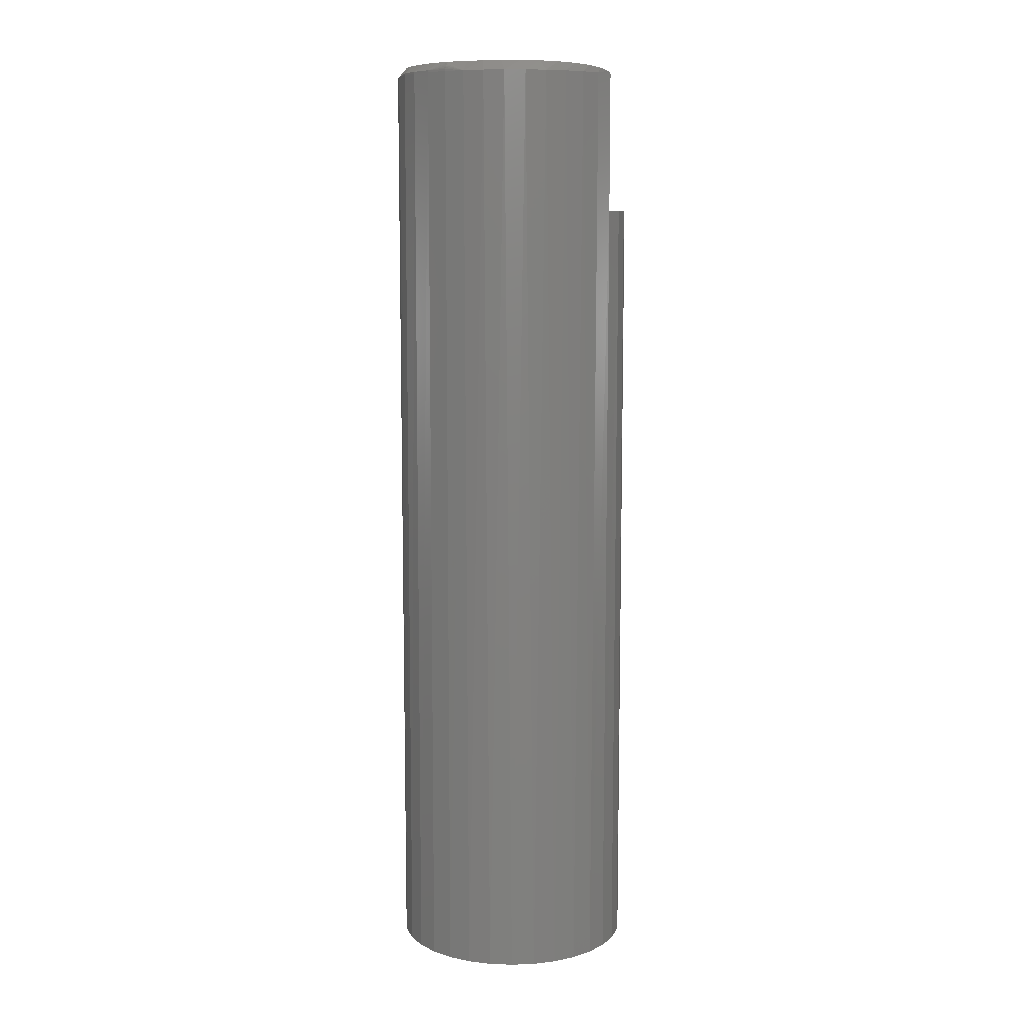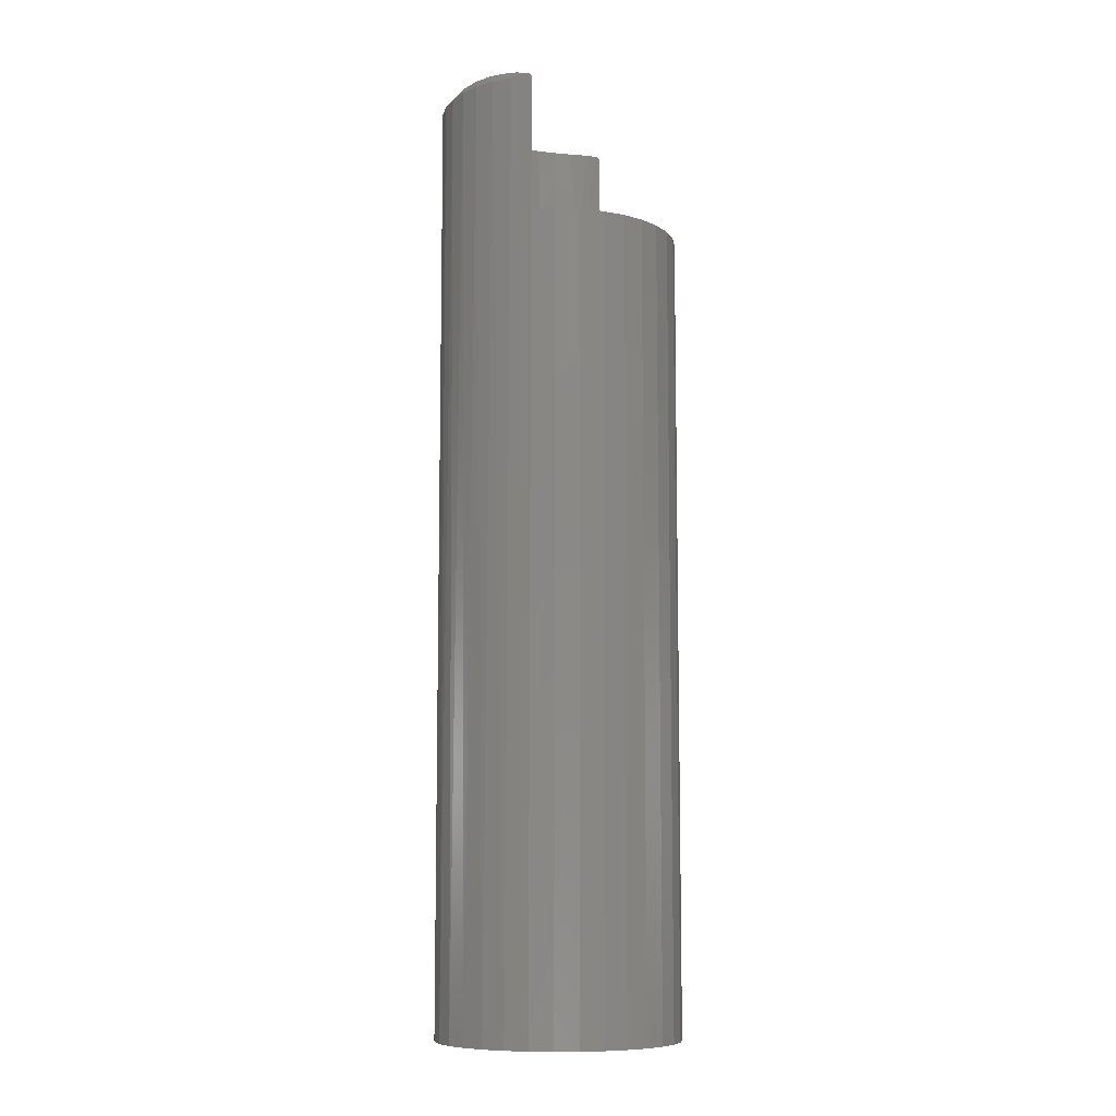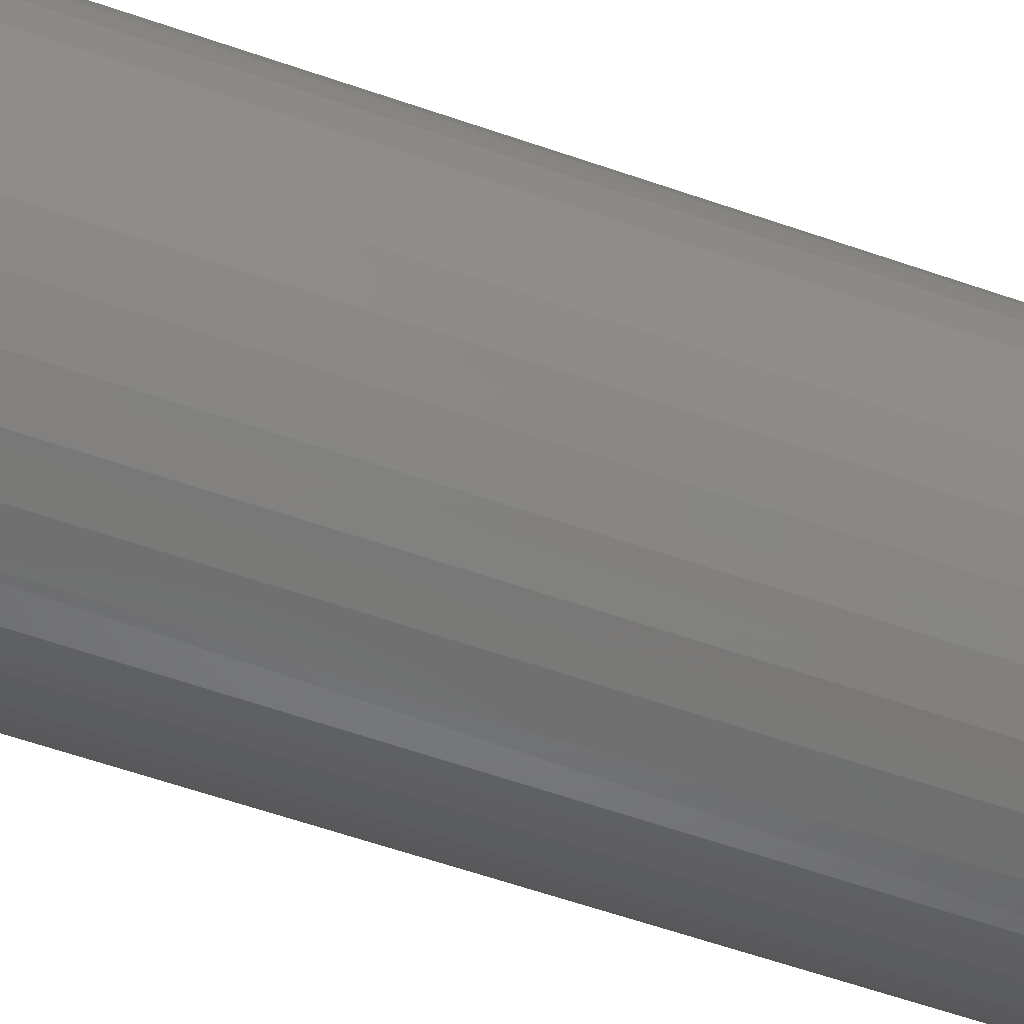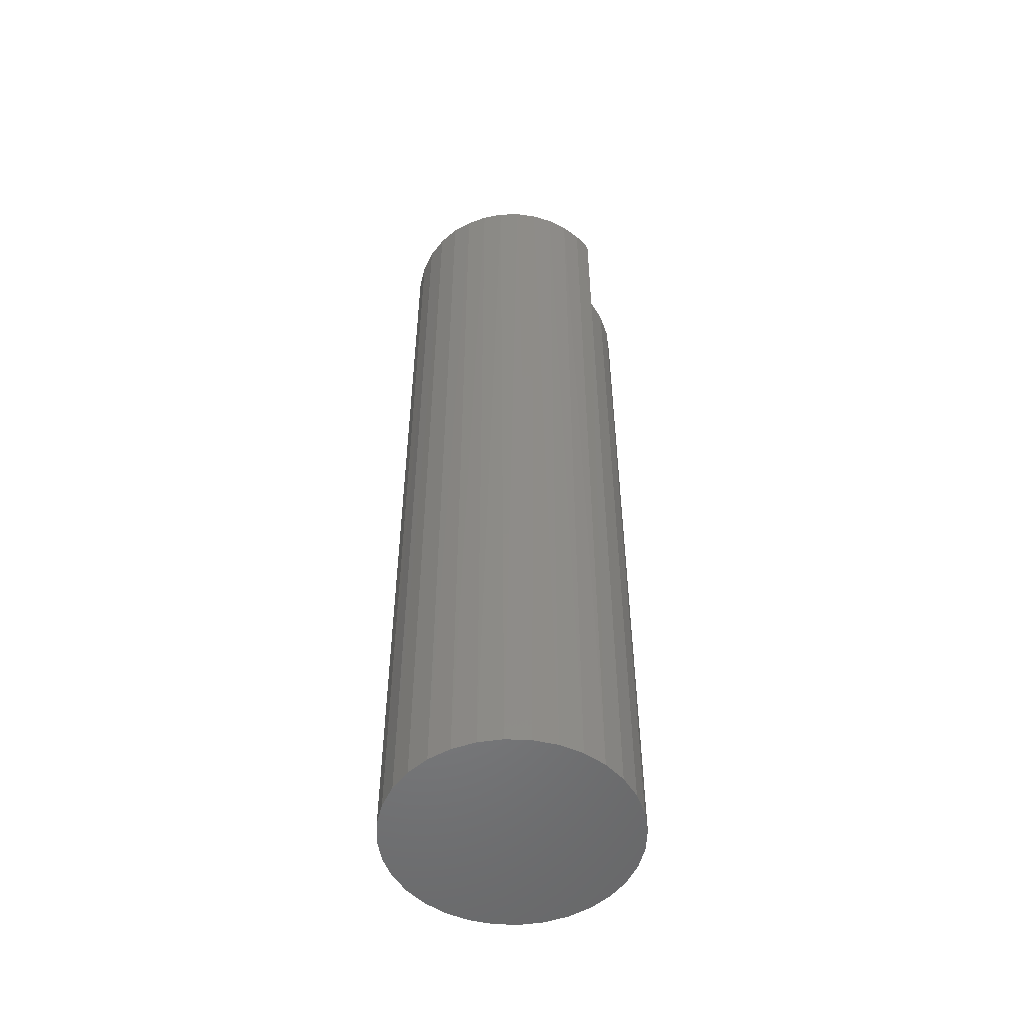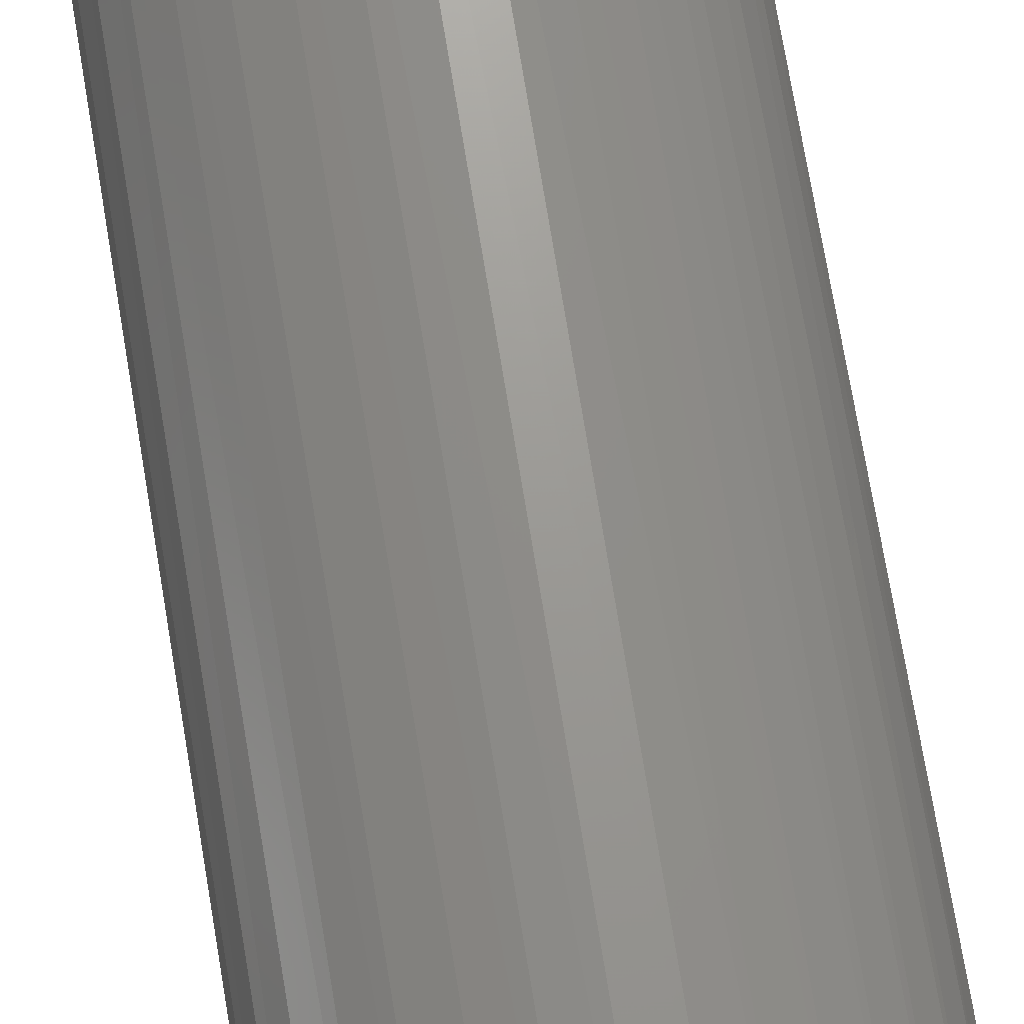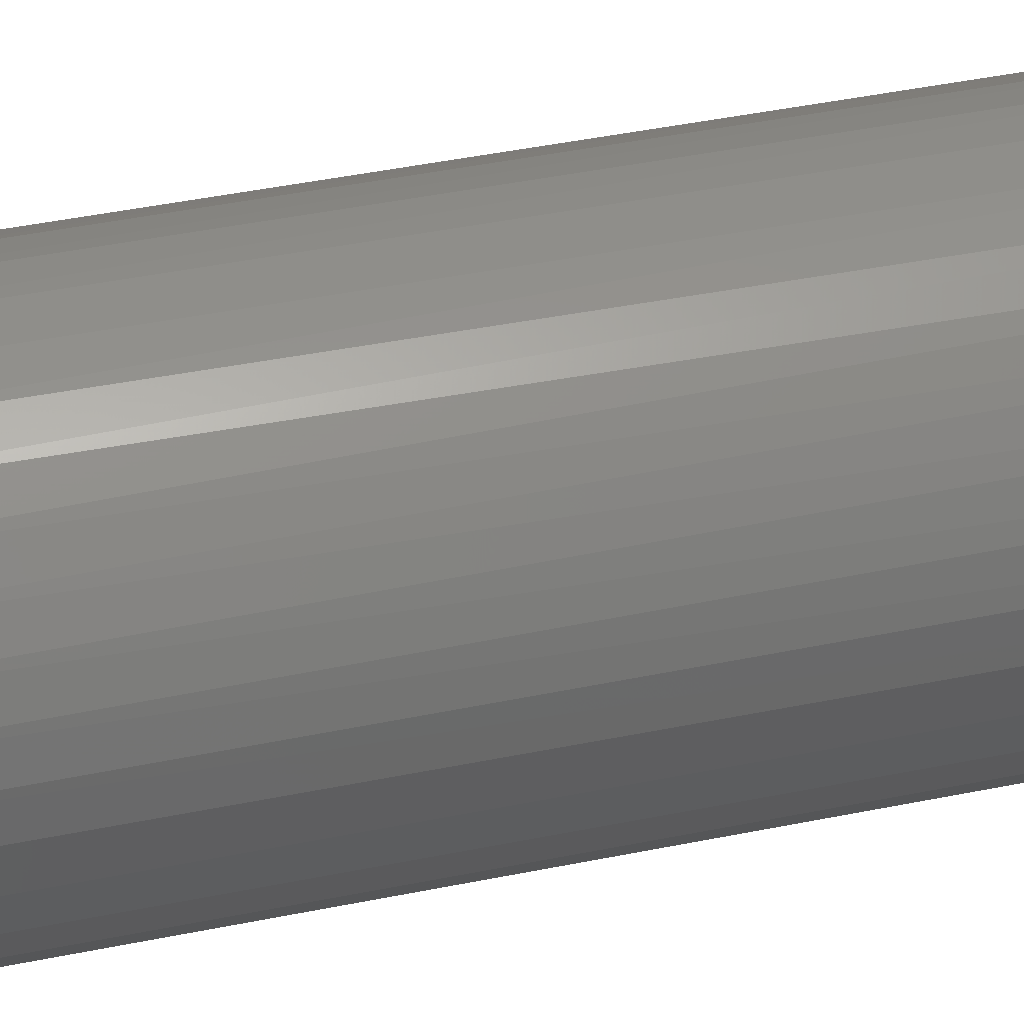
<metadata>
{"format":"stl","ext":"stl","renderer":"f3d","projection":"perspective","resolution":1024,"background":"white","views":[{"elev":9.2,"azim":-56.2,"up":"+Z"},{"elev":-9.0,"azim":13.0,"up":"+Z"},{"elev":-55.1,"azim":69.4,"up":"+Y"},{"elev":-52.6,"azim":-53.1,"up":"+Z"},{"elev":71.0,"azim":-9.4,"up":"+Y"},{"elev":38.9,"azim":75.1,"up":"+Y"}]}
</metadata>
<code>
# stl→obj: 127 verts, 250 faces
v -0.0835 0.02896 0.6328
v -0.08556 0.02296 0.75
v -0.08815 0.01234 0.6328
v -0.08646 0.02349 0.75
v -0.08044 0.03609 0.75
v -0.07591 0.04447 0.6328
v -0.07344 0.04833 0.75
v -0.06565 0.05834 0.6328
v -0.06395 0.0602 0.75
v -0.005633 0.0895 0.6328
v 0.01162 0.08992 0.6328
v 0.01162 0.08992 0.7422
v 0.0105 0.08999 0.7435
v 0.008166 0.09009 0.7444
v -0.0007462 0.08994 0.7462
v -0.01341 0.08828 0.7477
v -0.02253 0.08597 0.6328
v -0.08867 0.009207 0.75
v -0.08972 -0.004852 0.75
v -0.08972 -0.004852 0.6328
v -0.02573 0.08493 0.7487
v -0.03988 0.07872 0.7494
v -0.03851 0.07944 0.6328
v -0.05269 0.0704 0.7498
v -0.05304 0.07013 0.6328
v -0.02003 -0.09641 0.6328
v -0.003792 -0.0994 0.7435
v -0.002673 -0.0995 0.6328
v -0.002673 -0.0995 0.7422
v -0.006116 -0.09915 0.7444
v -0.01491 -0.09767 0.7462
v -0.02718 -0.09412 0.7477
v -0.03652 -0.09015 0.6328
v -0.08808 -0.02241 0.6328
v -0.08627 -0.03245 0.75
v -0.08323 -0.03936 0.6328
v -0.08053 -0.04562 0.75
v -0.07293 -0.05878 0.75
v -0.07533 -0.05512 0.6328
v -0.03885 -0.08897 0.7487
v -0.05156 -0.08096 0.6328
v -0.05191 -0.0807 0.7494
v -0.06465 -0.06915 0.6328
v -0.06333 -0.07055 0.7498
v -0.08868 -0.01885 0.75
v 0.02791 0.08581 0.6328
v 0.04323 0.0789 0.6328
v 0.05709 0.06942 0.6328
v 0.0499 -0.08317 0.6328
v 0.03356 -0.09203 0.6328
v 0.01581 -0.09754 0.6328
v 0.06908 0.05764 0.6328
v 0.07881 0.04395 0.6328
v 0.08598 0.02876 0.6328
v 0.09038 0.01254 0.6328
v 0.09186 -0.004194 0.6328
v 0.09005 -0.02269 0.6328
v 0.08468 -0.04049 0.6328
v 0.07596 -0.0569 0.6328
v 0.06422 -0.07131 0.6328
v 0.01514 0.08929 0
v -0.003454 0.09112 0
v -0.0827 0.04876 0
v -0.07196 0.06207 0.7422
v -0.07085 0.0632 0
v -0.05805 0.07394 0.7422
v -0.05641 0.07506 0
v -0.04212 0.08292 0.7422
v -0.03993 0.08386 0
v -0.02477 0.0887 0.7422
v -0.02205 0.08929 0
v -0.00663 0.09107 0.7422
v 0.03302 0.08386 0
v 0.0495 0.07506 0
v 0.06394 0.0632 0
v 0.0758 0.04876 0
v 0.0846 0.03228 0
v 0.09003 0.0144 0
v -0.09877 -0.004194 0
v -0.09877 -0.004194 0.7422
v -0.09694 0.0144 0
v -0.09701 0.01401 0.7422
v -0.09151 0.03228 0
v -0.09181 0.03155 0.7422
v -0.08336 0.04776 0.7422
v 0.09186 -0.004194 0
v -0.01932 -0.09818 0.7422
v -0.02205 -0.09768 0
v -0.03548 -0.09396 0.7422
v -0.03993 -0.09225 0
v -0.05066 -0.087 0.7422
v -0.05641 -0.08344 0
v -0.06439 -0.07749 0.7422
v -0.07085 -0.07159 0
v -0.07624 -0.06573 0.7422
v -0.0827 -0.05715 0
v -0.08587 -0.05208 0.7422
v -0.09151 -0.04067 0
v -0.09296 -0.03696 0.7422
v -0.09694 -0.02279 0
v 0.09003 -0.02279 0
v 0.0846 -0.04067 0
v 0.0758 -0.05715 0
v 0.06394 -0.07159 0
v 0.0495 -0.08344 0
v 0.03302 -0.09225 0
v 0.01514 -0.09768 0
v -0.003454 -0.09951 0
v -0.0973 -0.02083 0.7422
v -0.08982 0.009829 0.75
v -0.08977 -0.01851 0.75
v -0.09095 -0.004194 0.75
v -0.09167 0.03149 0.7437
v -0.08323 0.04768 0.7437
v -0.09862 -0.004194 0.7437
v -0.04071 0.07975 0.7487
v -0.04119 0.08083 0.7477
v -0.04158 0.08172 0.7465
v -0.04188 0.08238 0.7452
v -0.04206 0.08279 0.7437
v -0.09686 0.01398 0.7437
v -0.09817 -0.004194 0.7452
v -0.09745 -0.004194 0.7465
v -0.09648 -0.004194 0.7477
v -0.09529 -0.004194 0.7487
v -0.09394 -0.004194 0.7494
v -0.09248 -0.004194 0.7498
f 1 2 3
f 4 2 1
f 5 4 1
f 6 5 1
f 7 5 6
f 7 6 8
f 7 8 9
f 10 11 12
f 10 12 13
f 10 13 14
f 10 14 15
f 10 15 16
f 10 16 17
f 2 18 3
f 3 18 19
f 3 19 20
f 16 21 17
f 17 21 22
f 17 22 23
f 23 22 24
f 23 24 25
f 25 24 9
f 25 9 8
f 26 27 28
f 27 29 28
f 30 27 26
f 31 30 26
f 32 31 26
f 32 26 33
f 34 35 36
f 37 38 39
f 37 39 36
f 37 36 35
f 32 33 40
f 40 33 41
f 40 41 42
f 42 41 43
f 42 43 44
f 44 43 39
f 44 39 38
f 35 34 45
f 45 34 20
f 45 20 19
f 11 17 46
f 11 10 17
f 46 17 23
f 46 23 47
f 47 23 25
f 47 25 48
f 49 33 50
f 50 33 26
f 50 26 51
f 28 51 26
f 48 25 52
f 52 25 8
f 52 8 53
f 53 8 6
f 53 6 54
f 54 6 1
f 54 1 55
f 55 1 3
f 55 3 56
f 56 3 20
f 56 20 57
f 57 20 34
f 57 34 58
f 58 34 36
f 58 36 59
f 59 36 39
f 59 39 60
f 60 39 43
f 60 43 49
f 49 43 41
f 49 41 33
f 11 61 62
f 11 46 61
f 63 64 65
f 65 64 66
f 65 66 67
f 67 66 68
f 67 68 69
f 69 68 70
f 69 70 71
f 71 70 72
f 61 46 73
f 73 46 47
f 73 47 74
f 74 47 48
f 74 48 75
f 48 52 75
f 76 75 52
f 52 53 76
f 77 76 53
f 53 54 77
f 78 77 54
f 12 11 72
f 72 11 62
f 72 62 71
f 79 80 81
f 81 80 82
f 81 82 83
f 83 82 84
f 83 84 63
f 63 84 85
f 63 85 64
f 56 86 55
f 55 86 78
f 55 78 54
f 29 87 28
f 88 89 90
f 90 89 91
f 90 91 92
f 92 91 93
f 92 93 94
f 93 95 94
f 96 94 95
f 95 97 96
f 98 96 97
f 97 99 98
f 100 98 99
f 86 56 101
f 101 56 57
f 101 57 102
f 102 57 58
f 102 58 103
f 103 58 59
f 103 59 104
f 104 59 60
f 104 60 105
f 105 60 49
f 105 49 106
f 106 49 50
f 106 50 107
f 107 50 51
f 107 51 108
f 108 51 28
f 108 28 88
f 88 28 87
f 88 87 89
f 80 79 109
f 109 79 100
f 109 100 99
f 2 4 110
f 2 110 18
f 19 111 45
f 112 111 19
f 112 19 18
f 112 18 110
f 72 16 15
f 72 15 14
f 113 4 5
f 113 5 114
f 80 115 82
f 72 14 13
f 12 72 13
f 21 116 22
f 117 116 21
f 114 64 85
f 114 85 113
f 113 85 84
f 7 9 64
f 7 64 114
f 7 114 5
f 66 64 9
f 66 9 24
f 66 24 22
f 66 22 116
f 66 116 117
f 66 117 118
f 66 118 119
f 66 119 120
f 66 120 68
f 121 122 123
f 121 123 124
f 121 124 125
f 121 125 126
f 121 126 127
f 121 127 112
f 121 112 110
f 121 110 4
f 121 4 113
f 121 113 84
f 121 84 82
f 121 82 115
f 121 115 122
f 70 68 120
f 70 120 119
f 70 119 118
f 70 118 117
f 70 117 21
f 70 21 16
f 70 16 72
f 38 97 95
f 44 95 93
f 44 38 95
f 91 40 42
f 91 42 93
f 42 44 93
f 89 32 40
f 89 40 91
f 87 27 30
f 87 30 31
f 31 32 87
f 87 32 89
f 29 27 87
f 112 127 111
f 127 45 111
f 37 35 99
f 37 99 97
f 37 97 38
f 109 99 35
f 109 35 45
f 109 45 127
f 109 127 126
f 109 126 125
f 109 125 124
f 109 124 123
f 109 123 122
f 109 122 115
f 109 115 80
f 62 61 71
f 69 71 61
f 73 69 61
f 67 69 73
f 74 67 73
f 106 90 105
f 88 90 106
f 107 88 106
f 108 88 107
f 90 92 105
f 105 92 94
f 105 94 104
f 104 94 96
f 104 96 103
f 103 96 98
f 103 98 102
f 102 98 100
f 102 100 101
f 101 100 79
f 101 79 86
f 86 79 81
f 86 81 78
f 78 81 83
f 78 83 77
f 77 83 63
f 77 63 76
f 76 63 65
f 76 65 75
f 75 65 67
f 75 67 74

</code>
